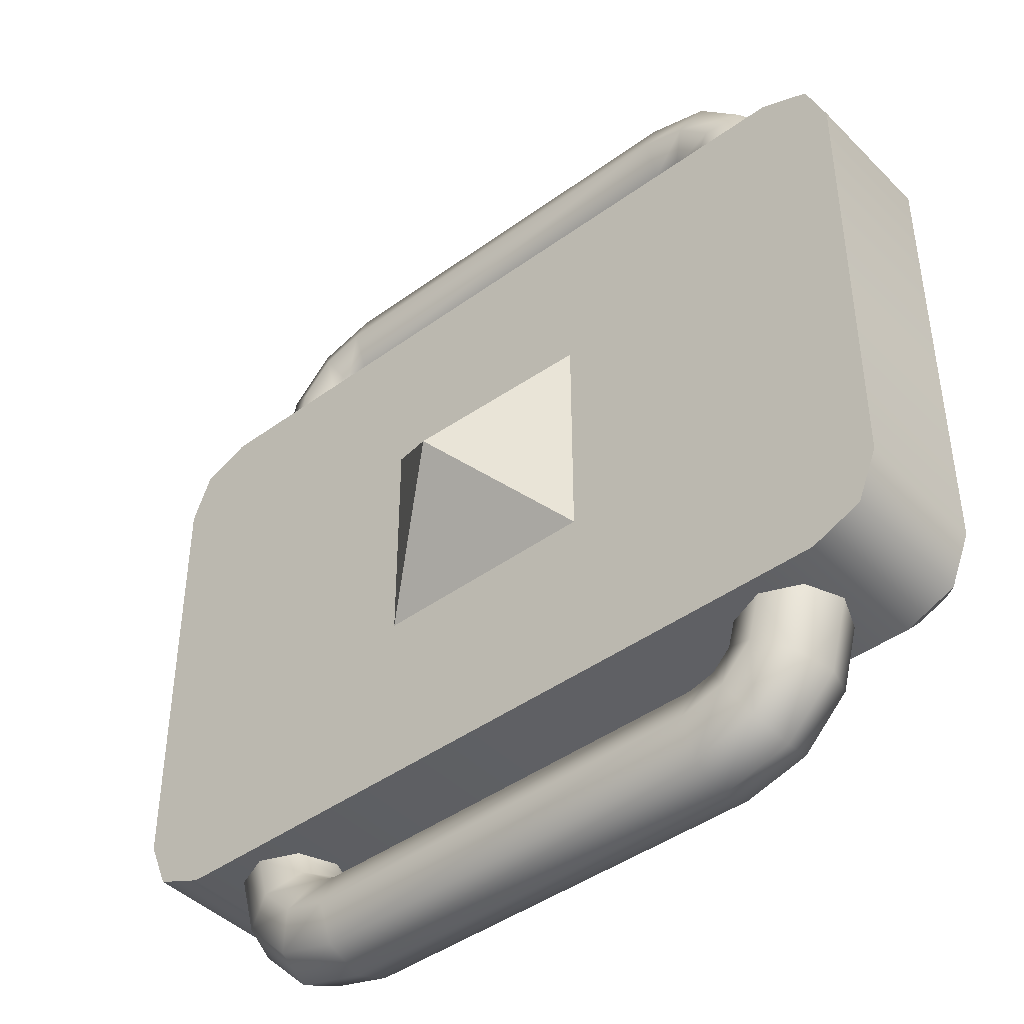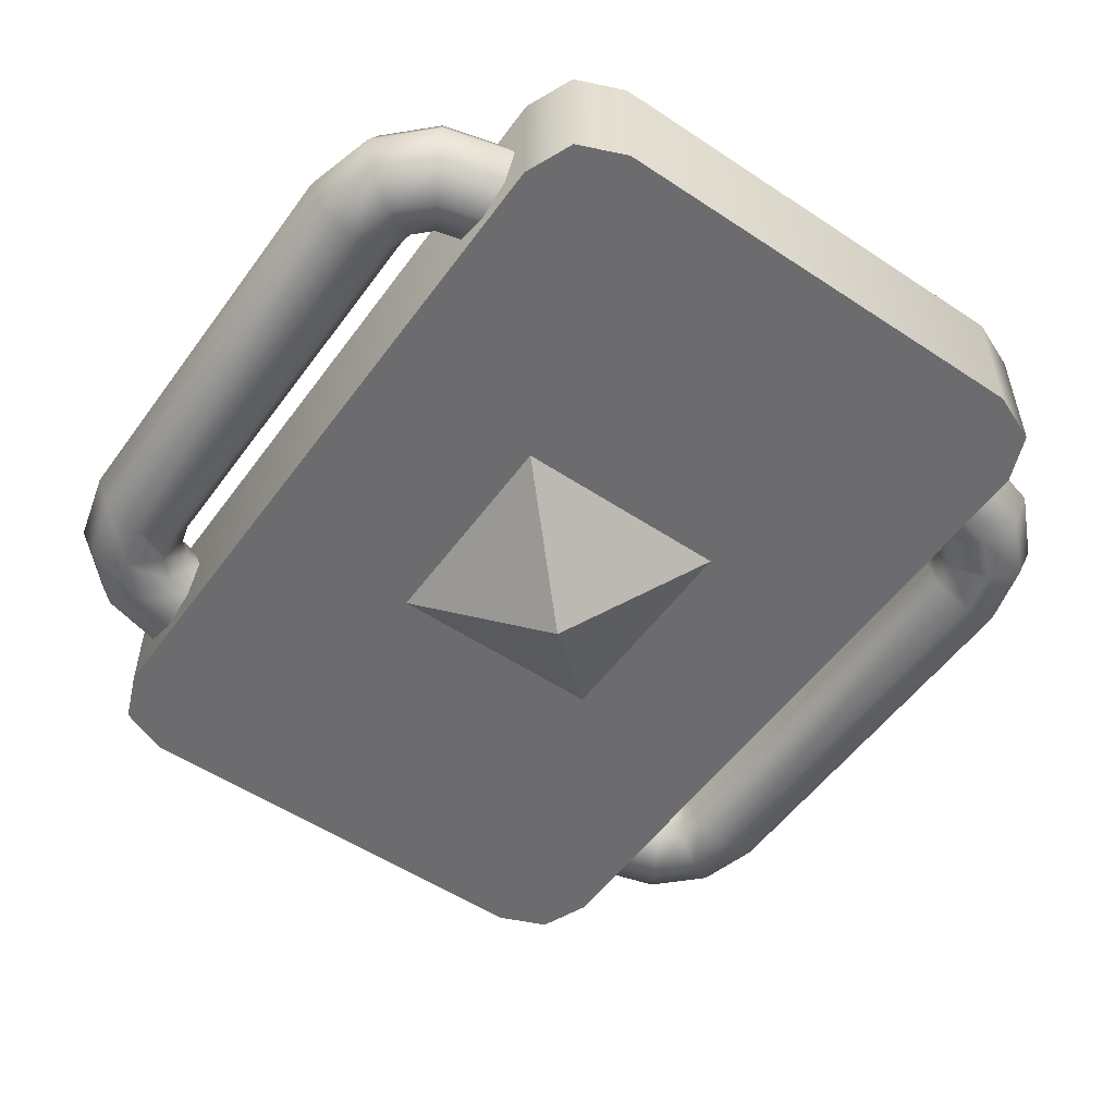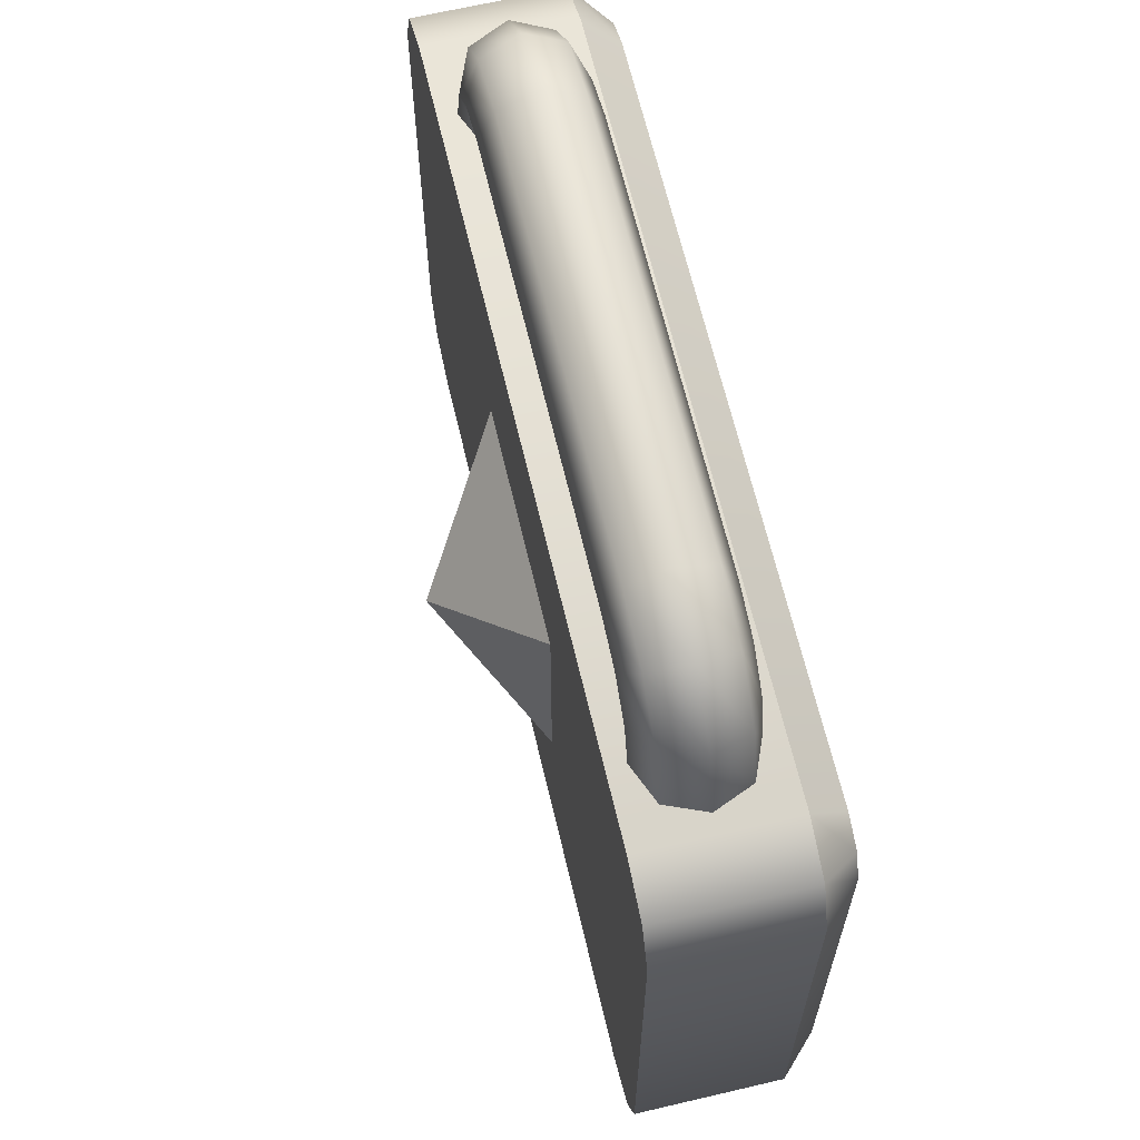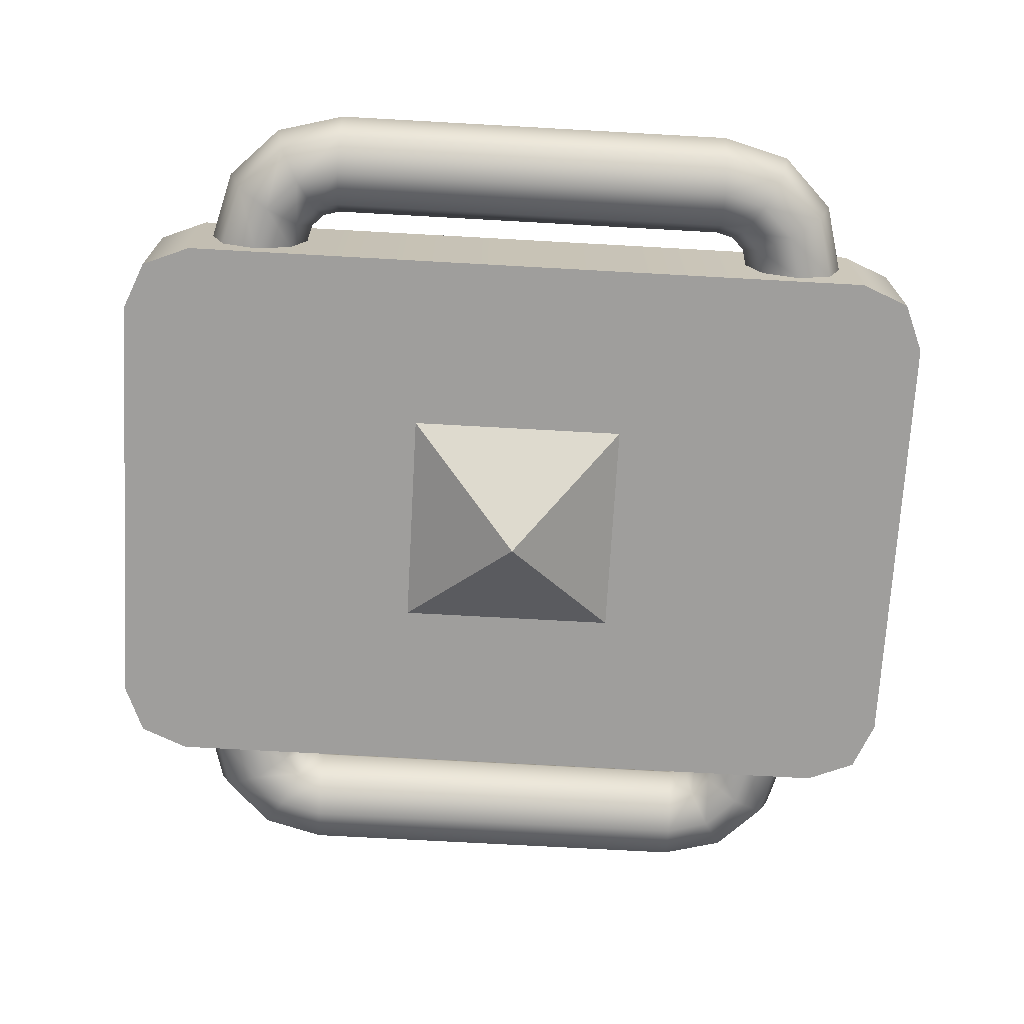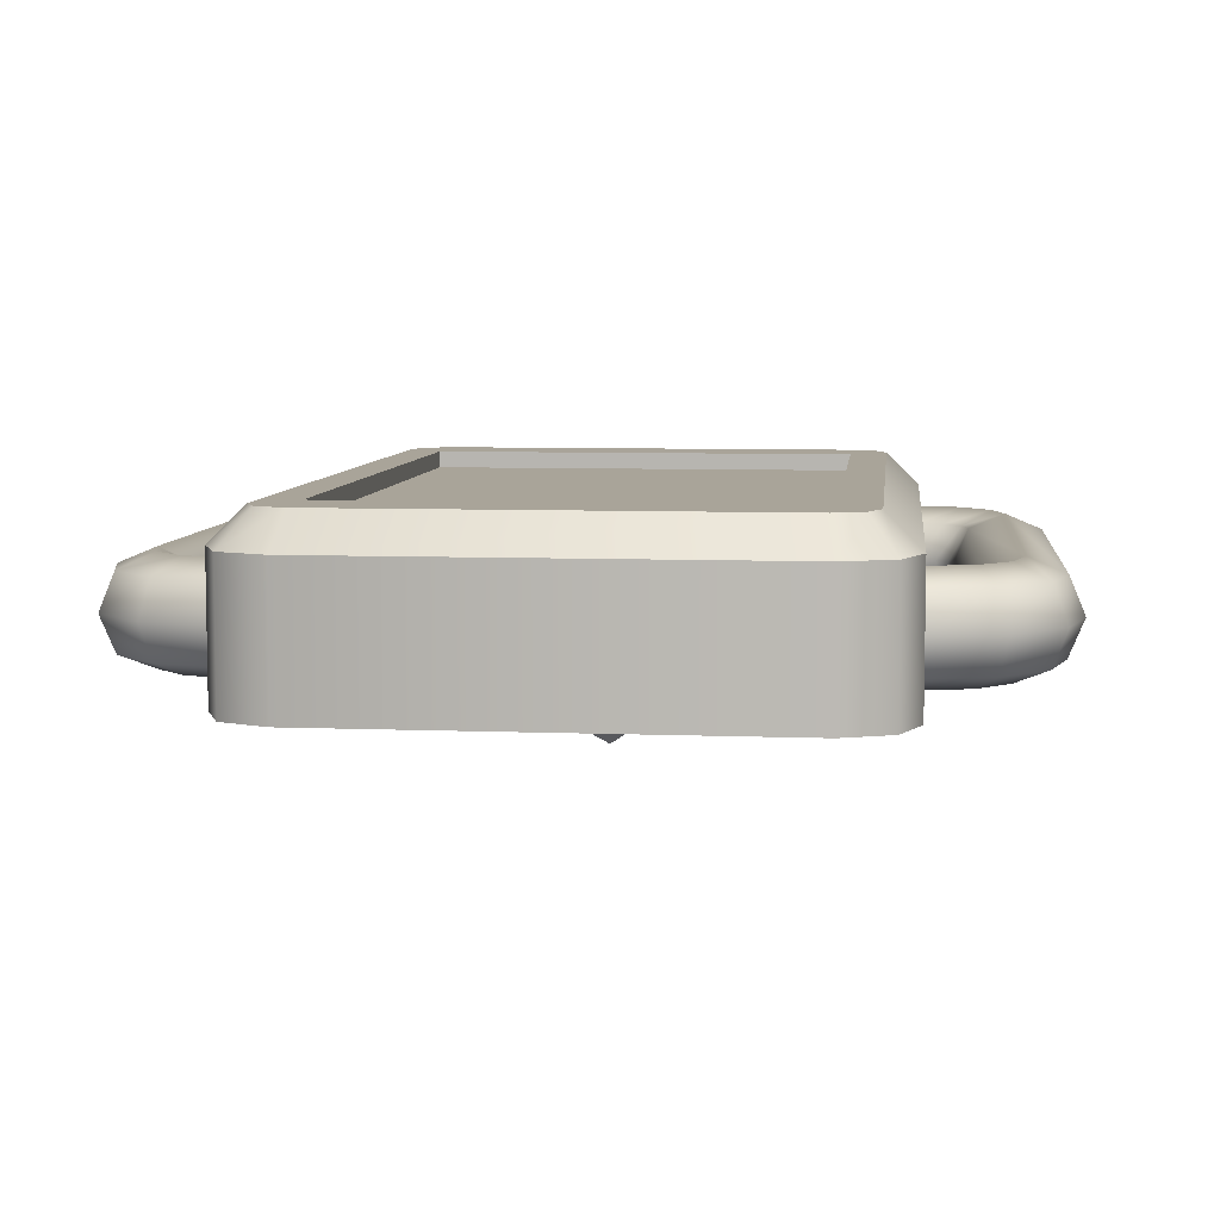
<metadata>
{"format":"obj","ext":"obj","renderer":"f3d","projection":"perspective","resolution":1024,"background":"white","views":[{"elev":-43.4,"azim":40.7,"up":"+Z"},{"elev":-53.8,"azim":54.7,"up":"+Y"},{"elev":65.4,"azim":76.7,"up":"+Z"},{"elev":-70.9,"azim":176.8,"up":"+Y"},{"elev":7.2,"azim":-83.6,"up":"+Y"}]}
</metadata>
<code>
o m_RR_Flares_121_Base
v 0.4766 -0.5 -0.3166
v 0.5 -0.34 -0.26
v 0.5 -0.5 -0.26
v 0.4766 -0.34 -0.3166
v 0.42 -0.5 -0.34
v 0.42 -0.34 -0.34
v 0.5 -0.5 0.26
v 0.5 -0.34 0.26
v 0.4766 -0.34 0.3166
v 0.4766 -0.5 0.3166
v 0.42 -0.34 0.34
v 0.42 -0.5 0.34
v 0.5 -0.34 -0.26
v 0.446 -0.3 -0.286
v 0.46 -0.3 -0.252
v 0.4766 -0.34 -0.3166
v 0.412 -0.3 -0.3
v 0.42 -0.34 -0.34
v 0.5 -0.34 0.26
v 0.46 -0.3 0.252
v 0.4766 -0.34 0.3166
v 0.446 -0.3 0.286
v 0.42 -0.34 0.34
v 0.412 -0.3 0.3
v 0.412 -0.3 0.3
v 0.446 -0.3 0.286
v 0.446 -0.3 -0.286
v 0.46 -0.3 0.252
v 0.46 -0.3 -0.252
v 0.46 -0.3 -0.252
v 0.446 -0.3 -0.286
v 0.446 -0.3 0.286
v 0.446 -0.3 -0.286
v 0.412 -0.3 -0.3
v 0.412 -0.3 0.3
v -0.4766 -0.5 0.3166
v -0.5 -0.34 0.26
v -0.5 -0.5 0.26
v -0.4766 -0.34 0.3166
v -0.42 -0.5 0.34
v -0.42 -0.34 0.34
v -0.5 -0.5 -0.26
v -0.5 -0.34 -0.26
v 0.42 -0.34 0.34
v 0.42 -0.5 0.34
v -0.4766 -0.34 -0.3166
v -0.4766 -0.5 -0.3166
v -0.42 -0.34 -0.34
v -0.42 -0.5 -0.34
v 0.42 -0.5 -0.34
v 0.42 -0.34 -0.34
v -0.5 -0.34 0.26
v -0.446 -0.3 0.286
v -0.46 -0.3 0.252
v -0.4766 -0.34 0.3166
v -0.412 -0.3 0.3
v -0.42 -0.34 0.34
v -0.5 -0.34 -0.26
v -0.46 -0.3 -0.252
v -0.4766 -0.34 -0.3166
v -0.446 -0.3 -0.286
v -0.42 -0.34 -0.34
v -0.412 -0.3 -0.3
v 0.412 -0.3 -0.3
v 0.42 -0.34 -0.34
v 0.412 -0.3 0.3
v 0.42 -0.34 0.34
v 0.13 -0.5 0.13
v 1e-06 -0.6 -0
v 0.13 -0.5 -0.13
v 0.13 -0.5 0.13
v -0.13 -0.5 0.13
v 1e-06 -0.6 -0
v -0.13 -0.5 -0.13
v 1e-06 -0.6 -0
v -0.13 -0.5 0.13
v 0.13 -0.5 -0.13
v 1e-06 -0.6 -0
v -0.13 -0.5 -0.13
v -0.412 -0.3 0.3
v -0.446 -0.3 0.286
v -0.412 -0.3 -0.3
v -0.412 -0.3 -0.3
v -0.446 -0.3 -0.286
v -0.446 -0.3 0.286
v -0.46 -0.3 -0.252
v -0.46 -0.3 0.252
v -0.46 -0.3 0.252
v -0.446 -0.3 0.286
v -0.446 -0.3 -0.286
v 0.5 -0.5 -0.26
v 0.13 -0.5 -0.13
v 0.4766 -0.5 -0.3166
v 0.13 -0.5 -0.13
v 0.42 -0.5 -0.34
v 0.5 -0.5 0.26
v 0.13 -0.5 -0.13
v 0.13 -0.5 0.13
v 0.4766 -0.5 0.3166
v 0.42 -0.5 0.34
v 0.13 -0.5 0.13
v -0.5 -0.5 0.26
v -0.13 -0.5 0.13
v -0.4766 -0.5 0.3166
v -0.13 -0.5 0.13
v -0.42 -0.5 0.34
v 0.13 -0.5 0.13
v 0.42 -0.5 0.34
v -0.5 -0.5 -0.26
v -0.13 -0.5 0.13
v -0.13 -0.5 -0.13
v -0.4766 -0.5 -0.3166
v -0.42 -0.5 -0.34
v -0.13 -0.5 -0.13
v 0.42 -0.5 -0.34
v -0.13 -0.5 -0.13
v 0.13 -0.5 -0.13
v -0.24 -0.42 -0.5
v -0.3112 -0.3776 -0.4633
v -0.24 -0.3776 -0.4824
v -0.32 -0.42 -0.4786
v -0.29 -0.36 -0.4266
v -0.24 -0.36 -0.44
v -0.2688 -0.3776 -0.3899
v -0.24 -0.3776 -0.3976
v -0.26 -0.42 -0.3746
v -0.24 -0.42 -0.38
v -0.24 -0.4624 -0.4824
v -0.3112 -0.4624 -0.4633
v -0.24 -0.48 -0.44
v -0.29 -0.48 -0.4266
v -0.24 -0.4624 -0.3976
v -0.2688 -0.4624 -0.3899
v -0.24 -0.42 -0.38
v -0.26 -0.42 -0.3746
v -0.2899 -0.3776 -0.3688
v -0.3266 -0.36 -0.39
v -0.3633 -0.3776 -0.4112
v -0.3786 -0.42 -0.42
v -0.2899 -0.4624 -0.3688
v -0.2746 -0.42 -0.36
v -0.3266 -0.48 -0.39
v -0.3633 -0.4624 -0.4112
v -0.3824 -0.3776 -0.34
v -0.4 -0.42 -0.34
v -0.34 -0.36 -0.34
v -0.2976 -0.3776 -0.34
v -0.28 -0.42 -0.34
v -0.2746 -0.42 -0.36
v -0.2976 -0.4624 -0.34
v -0.28 -0.42 -0.34
v -0.34 -0.48 -0.34
v -0.3824 -0.4624 -0.34
v -0.4 -0.42 0.34
v -0.3633 -0.3776 0.4112
v -0.3824 -0.3776 0.34
v -0.3786 -0.42 0.42
v -0.3266 -0.36 0.39
v -0.34 -0.36 0.34
v -0.2899 -0.3776 0.3688
v -0.2976 -0.3776 0.34
v -0.2746 -0.42 0.36
v -0.28 -0.42 0.34
v -0.3824 -0.4624 0.34
v -0.3633 -0.4624 0.4112
v -0.34 -0.48 0.34
v -0.3266 -0.48 0.39
v -0.2976 -0.4624 0.34
v -0.2899 -0.4624 0.3688
v -0.28 -0.42 0.34
v -0.2746 -0.42 0.36
v -0.2688 -0.3776 0.3899
v -0.29 -0.36 0.4266
v -0.3112 -0.3776 0.4633
v -0.32 -0.42 0.4786
v -0.2688 -0.4624 0.3899
v -0.26 -0.42 0.3746
v -0.29 -0.48 0.4266
v -0.3112 -0.4624 0.4633
v -0.24 -0.3776 0.4824
v -0.24 -0.42 0.5
v -0.24 -0.36 0.44
v -0.24 -0.3776 0.3976
v -0.24 -0.42 0.38
v -0.26 -0.42 0.3746
v -0.24 -0.4624 0.3976
v -0.24 -0.42 0.38
v -0.24 -0.48 0.44
v -0.24 -0.4624 0.4824
v 0.24 -0.3776 0.4824
v 0.24 -0.42 0.5
v 0.24 -0.3776 0.3976
v 0.24 -0.36 0.44
v 0.24 -0.4624 0.3976
v 0.24 -0.42 0.38
v 0.24 -0.48 0.44
v 0.24 -0.4624 0.4824
v 0.24 -0.42 0.38
v 0.24 -0.42 -0.5
v 0.24 -0.3776 -0.4824
v 0.24 -0.36 -0.44
v 0.24 -0.3776 -0.3976
v 0.24 -0.42 -0.38
v 0.24 -0.4624 -0.4824
v 0.24 -0.48 -0.44
v 0.24 -0.4624 -0.3976
v 0.24 -0.42 -0.38
v 0.24 -0.42 0.5
v 0.3112 -0.3776 0.4633
v 0.24 -0.3776 0.4824
v 0.32 -0.42 0.4786
v 0.29 -0.36 0.4266
v 0.24 -0.36 0.44
v 0.2688 -0.3776 0.3899
v 0.24 -0.3776 0.3976
v 0.26 -0.42 0.3746
v 0.24 -0.42 0.38
v 0.24 -0.4624 0.4824
v 0.3112 -0.4624 0.4633
v 0.24 -0.48 0.44
v 0.29 -0.48 0.4266
v 0.24 -0.4624 0.3976
v 0.2688 -0.4624 0.3899
v 0.24 -0.42 0.38
v 0.26 -0.42 0.3746
v 0.2899 -0.3776 0.3688
v 0.3266 -0.36 0.39
v 0.3633 -0.3776 0.4112
v 0.3786 -0.42 0.42
v 0.2899 -0.4624 0.3688
v 0.2746 -0.42 0.36
v 0.3266 -0.48 0.39
v 0.3633 -0.4624 0.4112
v 0.3824 -0.3776 0.34
v 0.4 -0.42 0.34
v 0.34 -0.36 0.34
v 0.2976 -0.3776 0.34
v 0.28 -0.42 0.34
v 0.2746 -0.42 0.36
v 0.2976 -0.4624 0.34
v 0.28 -0.42 0.34
v 0.34 -0.48 0.34
v 0.3824 -0.4624 0.34
v 0.4 -0.42 -0.34
v 0.3633 -0.3776 -0.4112
v 0.3824 -0.3776 -0.34
v 0.3786 -0.42 -0.42
v 0.3266 -0.36 -0.39
v 0.34 -0.36 -0.34
v 0.2899 -0.3776 -0.3688
v 0.2976 -0.3776 -0.34
v 0.2746 -0.42 -0.36
v 0.28 -0.42 -0.34
v 0.3824 -0.4624 -0.34
v 0.3633 -0.4624 -0.4112
v 0.34 -0.48 -0.34
v 0.3266 -0.48 -0.39
v 0.2976 -0.4624 -0.34
v 0.2899 -0.4624 -0.3688
v 0.28 -0.42 -0.34
v 0.2746 -0.42 -0.36
v 0.2688 -0.3776 -0.3899
v 0.29 -0.36 -0.4266
v 0.3112 -0.3776 -0.4633
v 0.32 -0.42 -0.4786
v 0.2688 -0.4624 -0.3899
v 0.26 -0.42 -0.3746
v 0.29 -0.48 -0.4266
v 0.3112 -0.4624 -0.4633
v 0.24 -0.3776 -0.4824
v 0.24 -0.42 -0.5
v 0.24 -0.36 -0.44
v 0.24 -0.3776 -0.3976
v 0.24 -0.42 -0.38
v 0.26 -0.42 -0.3746
v 0.24 -0.4624 -0.3976
v 0.24 -0.42 -0.38
v 0.24 -0.48 -0.44
v 0.24 -0.4624 -0.4824
v 0.3708 -0.3 0.2561
v -0.3708 -0.3 -0.2561
v 0.3708 -0.3 -0.2561
v -0.3708 -0.3 0.2561
v 0.412 -0.3 0.3
v -0.412 -0.3 -0.3
v 0.412 -0.3 -0.3
v -0.412 -0.3 0.3
v 0.3708 -0.3198 -0.2561
v -0.3708 -0.3198 0.2561
v -0.3708 -0.3198 -0.2561
v 0.3708 -0.3198 0.2561
v 0.3708 -0.3 0.2561
v -0.3708 -0.3 -0.2561
v 0.3708 -0.3 -0.2561
v -0.3708 -0.3 0.2561
v 0.3708 -0.3198 -0.2561
v -0.3708 -0.3198 0.2561
v -0.3708 -0.3198 -0.2561
v 0.3708 -0.3198 0.2561
v 0.3708 -0.3 0.2561
v 0.3708 -0.3 -0.2561
v 0.3708 -0.3198 -0.2561
v 0.3708 -0.3198 0.2561
v -0.3708 -0.3 -0.2561
v -0.3708 -0.3 0.2561
v -0.3708 -0.3198 0.2561
v -0.3708 -0.3198 -0.2561
v -0.3708 -0.3198 -0.08538
v -0.3708 -0.3198 0.08538
v 0.3708 -0.3198 -0.08538
v 0.3708 -0.3198 0.08538
v 0.0841 -0.3198 -0.2561
v 0.0841 -0.3198 0.2561
v 0.0841 -0.3198 -0.08538
v 0.0841 -0.3198 0.08538
f 1 2 3
f 2 1 4
f 5 4 1
f 4 5 6
f 2 7 3
f 7 2 8
f 9 7 8
f 7 9 10
f 11 10 9
f 10 11 12
f 13 14 15
f 14 13 16
f 16 17 14
f 17 16 18
f 15 19 13
f 19 15 20
f 20 21 19
f 21 20 22
f 22 23 21
f 23 22 24
f 25 26 27
f 26 28 29
f 30 31 32
f 33 34 35
f 36 37 38
f 37 36 39
f 40 39 36
f 39 40 41
f 37 42 38
f 42 37 43
f 40 44 41
f 44 40 45
f 46 42 43
f 42 46 47
f 48 47 46
f 47 48 49
f 48 50 49
f 50 48 51
f 52 53 54
f 53 52 55
f 55 56 53
f 56 55 57
f 54 58 52
f 58 54 59
f 59 60 58
f 60 59 61
f 61 62 60
f 62 61 63
f 62 63 64
f 64 65 62
f 57 66 56
f 66 57 67
f 68 69 70
f 71 72 73
f 74 75 76
f 77 78 79
f 81 80 82
f 83 84 85
f 84 86 87
f 88 89 90
f 91 92 93
f 93 94 95
f 96 97 91
f 97 96 98
f 99 98 96
f 100 101 99
f 102 103 104
f 104 105 106
f 107 106 105
f 106 107 108
f 109 110 102
f 110 109 111
f 112 111 109
f 113 114 112
f 115 116 113
f 116 115 117
f 118 119 120
f 119 118 121
f 122 120 119
f 120 122 123
f 124 123 122
f 123 124 125
f 126 125 124
f 125 126 127
f 128 121 118
f 121 128 129
f 130 129 128
f 129 130 131
f 132 131 130
f 131 132 133
f 134 133 132
f 133 134 135
f 122 136 124
f 136 122 137
f 119 137 122
f 137 119 138
f 121 138 119
f 138 121 139
f 129 139 121
f 135 140 133
f 140 135 141
f 133 142 131
f 142 133 140
f 143 131 142
f 131 143 129
f 139 129 143
f 139 144 138
f 144 139 145
f 143 145 139
f 138 146 137
f 146 138 144
f 137 147 136
f 147 137 146
f 148 136 147
f 136 148 149
f 149 124 136
f 124 149 126
f 141 150 140
f 150 141 151
f 140 152 142
f 152 140 150
f 142 153 143
f 145 143 153
f 153 142 152
f 154 155 156
f 155 154 157
f 158 156 155
f 156 158 159
f 160 159 158
f 159 160 161
f 162 161 160
f 161 162 163
f 164 157 154
f 157 164 165
f 166 165 164
f 165 166 167
f 168 167 166
f 167 168 169
f 170 169 168
f 169 170 171
f 158 172 160
f 172 158 173
f 155 173 158
f 173 155 174
f 157 174 155
f 174 157 175
f 165 175 157
f 171 176 169
f 176 171 177
f 169 178 167
f 178 169 176
f 179 167 178
f 167 179 165
f 175 165 179
f 175 180 174
f 180 175 181
f 179 181 175
f 174 182 173
f 182 174 180
f 173 183 172
f 183 173 182
f 184 172 183
f 172 184 185
f 185 160 172
f 160 185 162
f 177 186 176
f 186 177 187
f 176 188 178
f 188 176 186
f 178 189 179
f 181 179 189
f 189 178 188
f 181 190 180
f 190 181 191
f 189 191 181
f 182 192 183
f 192 182 193
f 193 180 190
f 180 193 182
f 187 194 186
f 194 187 195
f 196 186 194
f 186 196 188
f 197 188 196
f 188 197 189
f 191 189 197
f 198 183 192
f 183 198 184
f 199 120 200
f 120 199 118
f 123 200 120
f 200 123 201
f 125 201 123
f 201 125 202
f 127 202 125
f 202 127 203
f 204 118 199
f 118 204 128
f 205 128 204
f 128 205 130
f 206 130 205
f 130 206 132
f 207 132 206
f 132 207 134
f 208 209 210
f 209 208 211
f 212 210 209
f 210 212 213
f 214 213 212
f 213 214 215
f 216 215 214
f 215 216 217
f 218 211 208
f 211 218 219
f 220 219 218
f 219 220 221
f 222 221 220
f 221 222 223
f 224 223 222
f 223 224 225
f 212 226 214
f 226 212 227
f 209 227 212
f 227 209 228
f 211 228 209
f 228 211 229
f 219 229 211
f 225 230 223
f 230 225 231
f 223 232 221
f 232 223 230
f 233 221 232
f 221 233 219
f 229 219 233
f 229 234 228
f 234 229 235
f 233 235 229
f 228 236 227
f 236 228 234
f 227 237 226
f 237 227 236
f 238 226 237
f 226 238 239
f 239 214 226
f 214 239 216
f 231 240 230
f 240 231 241
f 230 242 232
f 242 230 240
f 232 243 233
f 235 233 243
f 243 232 242
f 244 245 246
f 245 244 247
f 248 246 245
f 246 248 249
f 250 249 248
f 249 250 251
f 252 251 250
f 251 252 253
f 254 247 244
f 247 254 255
f 256 255 254
f 255 256 257
f 258 257 256
f 257 258 259
f 260 259 258
f 259 260 261
f 248 262 250
f 262 248 263
f 245 263 248
f 263 245 264
f 247 264 245
f 264 247 265
f 255 265 247
f 261 266 259
f 266 261 267
f 259 268 257
f 268 259 266
f 269 257 268
f 257 269 255
f 265 255 269
f 265 270 264
f 270 265 271
f 269 271 265
f 264 272 263
f 272 264 270
f 263 273 262
f 273 263 272
f 274 262 273
f 262 274 275
f 275 250 262
f 250 275 252
f 267 276 266
f 276 267 277
f 266 278 268
f 278 266 276
f 268 279 269
f 271 269 279
f 279 268 278
f 283 285 287
f 283 284 280
f 282 285 281
f 280 286 282
f 292 297 295
f 293 296 294
f 305 307 304
f 301 303 300
f 309 313 315
f 290 314 312
f 308 315 314
f 314 311 310
f 312 310 288
f 315 291 311
f 283 281 285
f 283 287 284
f 282 286 285
f 280 284 286
f 292 299 297
f 293 298 296
f 305 306 307
f 301 302 303
f 309 289 313
f 290 308 314
f 308 309 315
f 314 315 311
f 312 314 310
f 315 313 291

</code>
